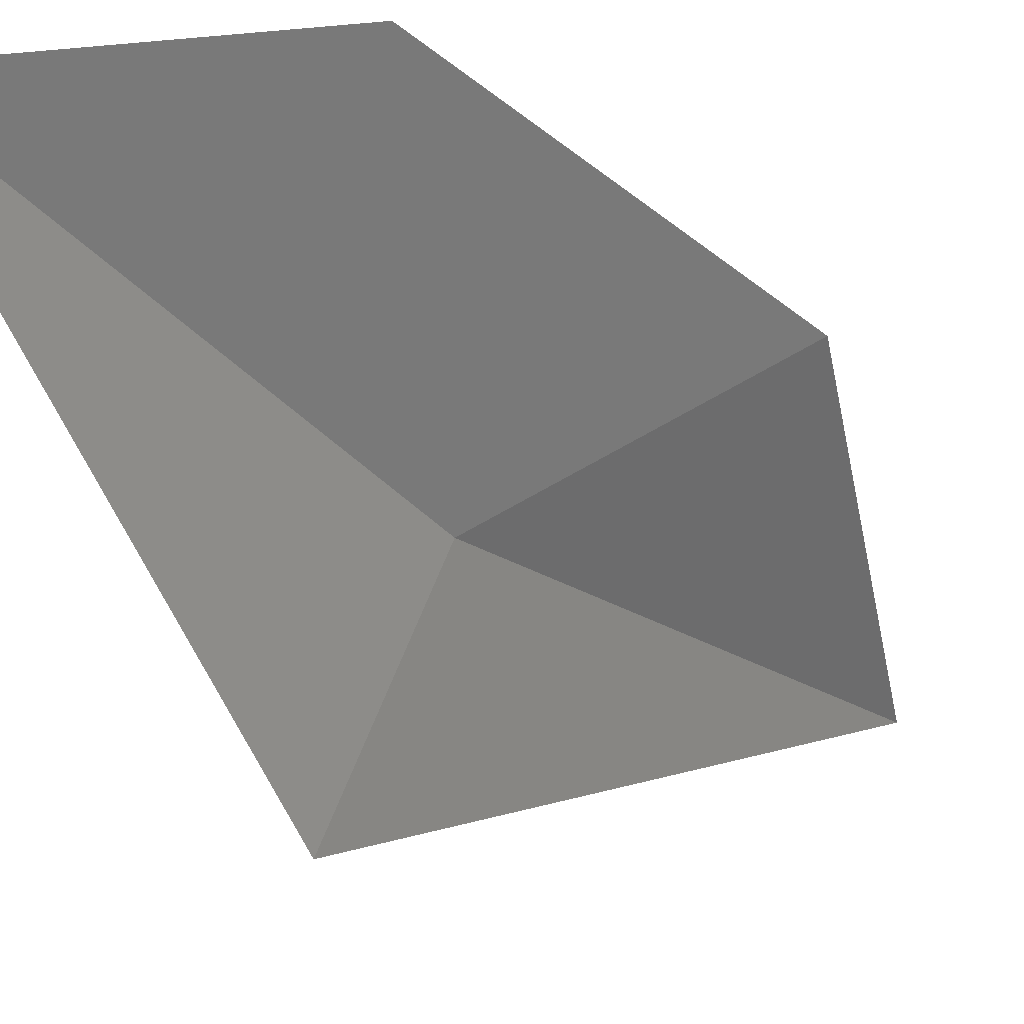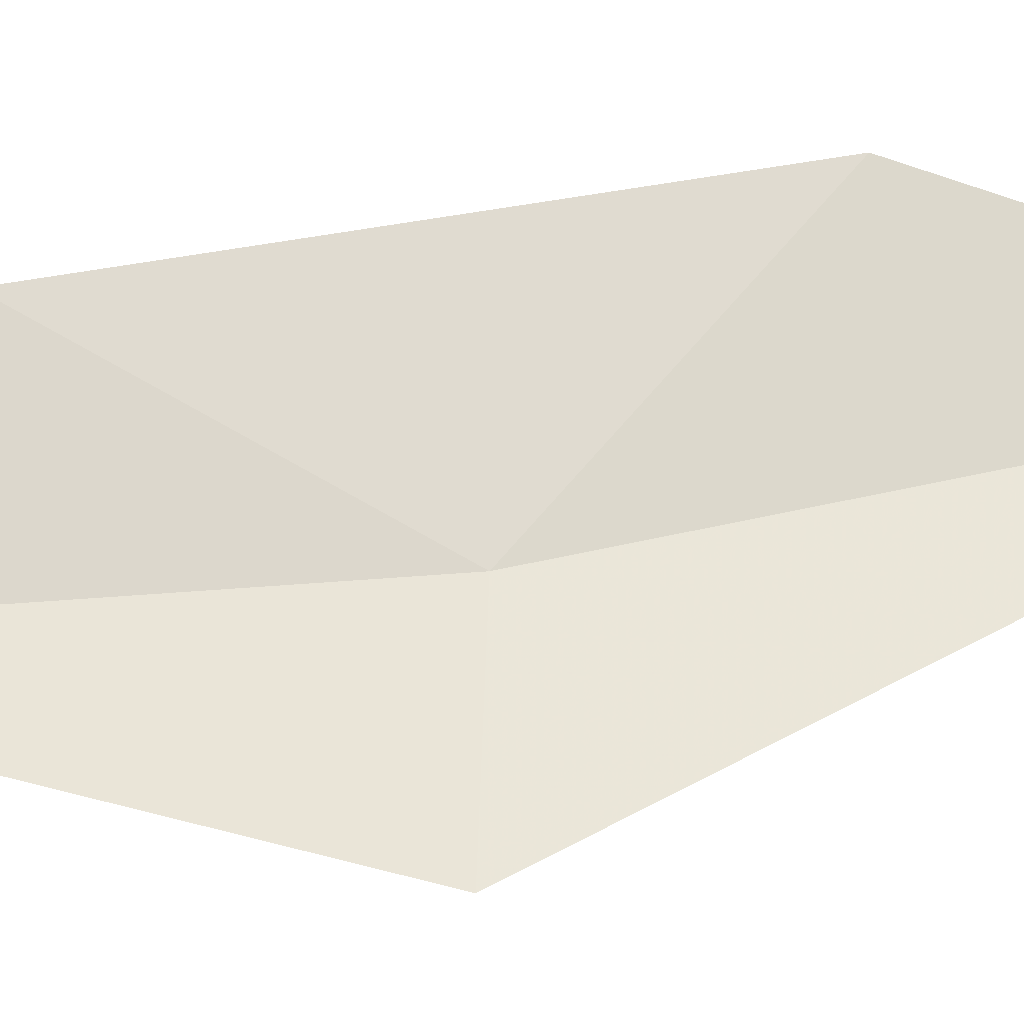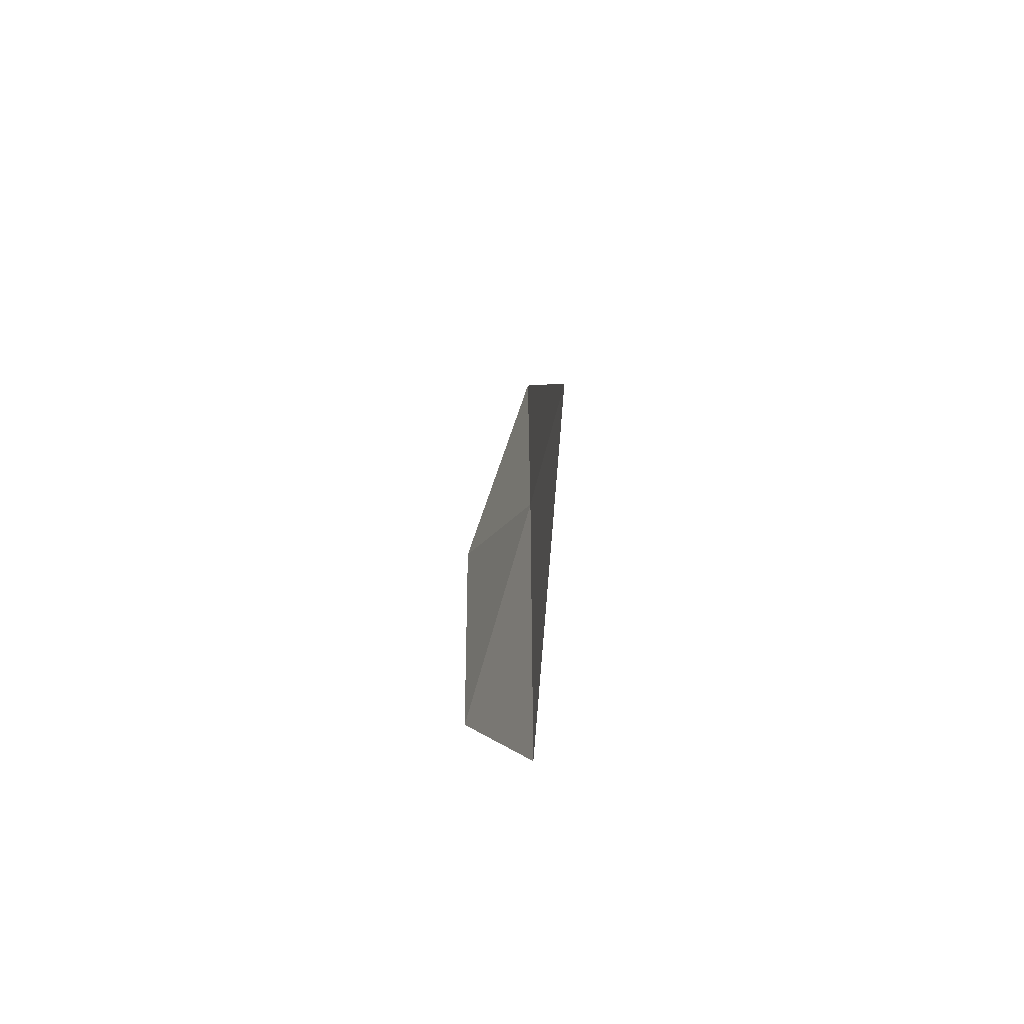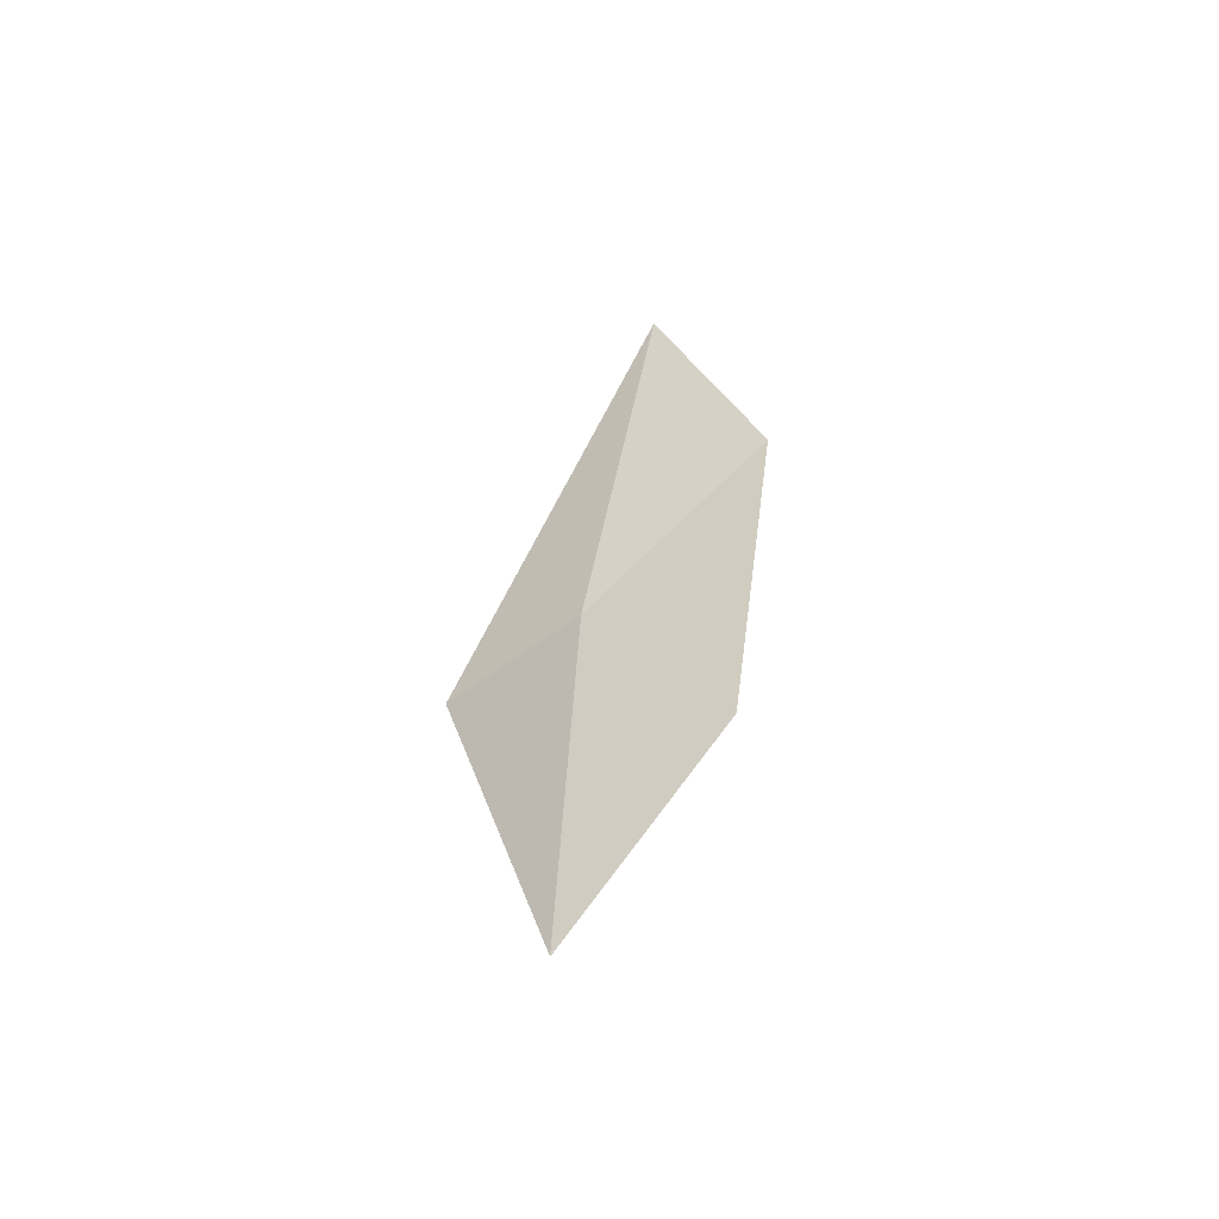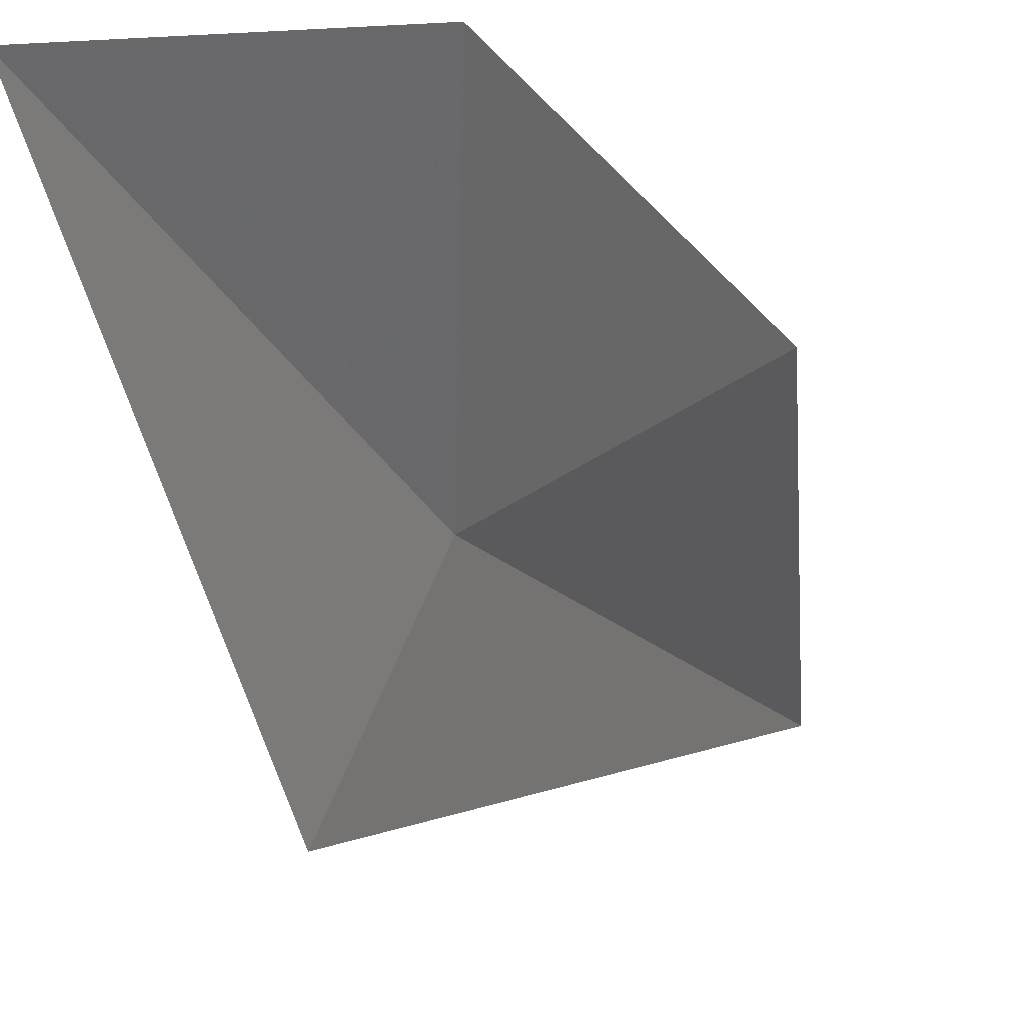
<metadata>
{"format":"obj","ext":"obj","renderer":"f3d","projection":"perspective","resolution":1024,"background":"white","views":[{"elev":-28.9,"azim":-153.3,"up":"+Y"},{"elev":-54.9,"azim":-88.3,"up":"+Y"},{"elev":-56.9,"azim":11.0,"up":"+Z"},{"elev":-59.2,"azim":149.7,"up":"+Z"},{"elev":-27.9,"azim":-160.0,"up":"+Y"}]}
</metadata>
<code>
v 16.53 9.645 12.88
v 16.41 10.31 15.69
v 15.89 10.65 13.93
v 16 10.26 11.52
v 16.91 8.786 12.84
v 16.55 9.476 10.2
f 1 3 2
f 1 4 3
f 1 6 4
f 1 5 6
f 1 2 5

</code>
